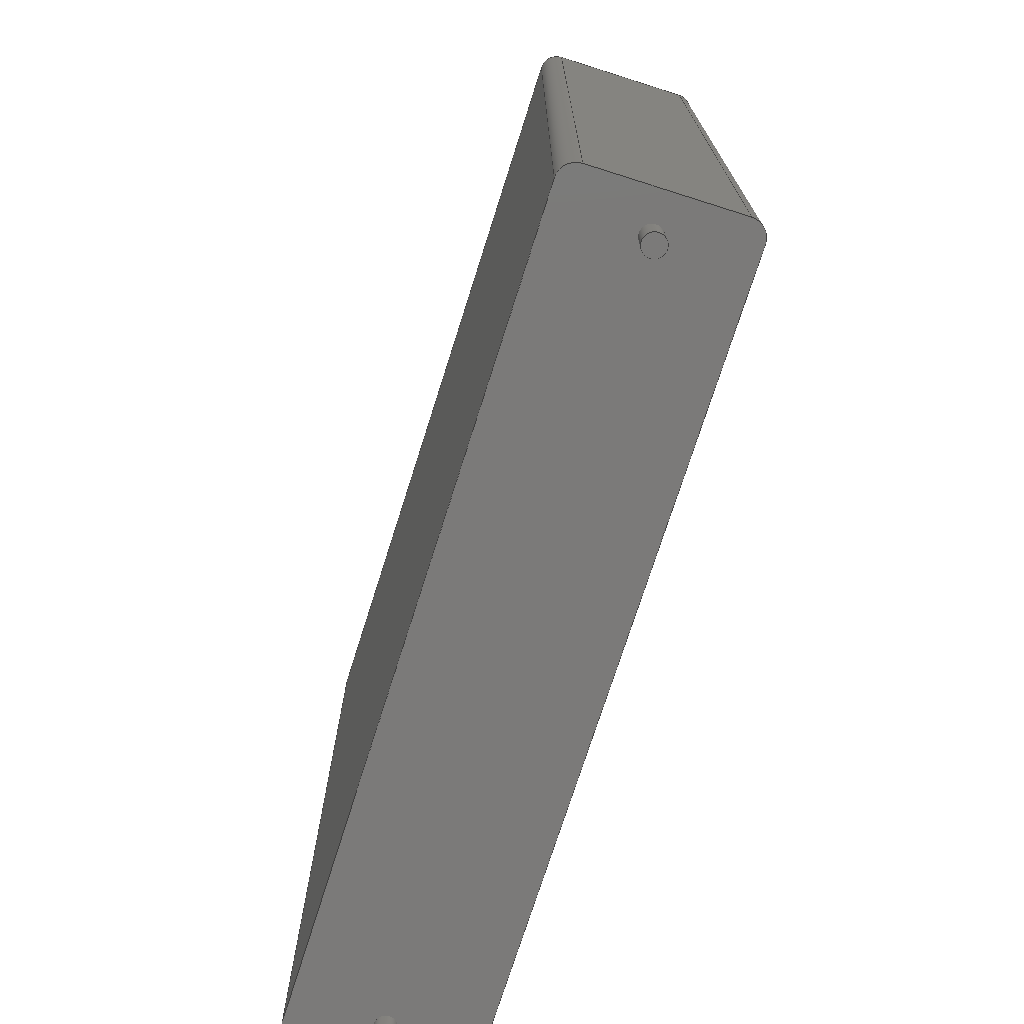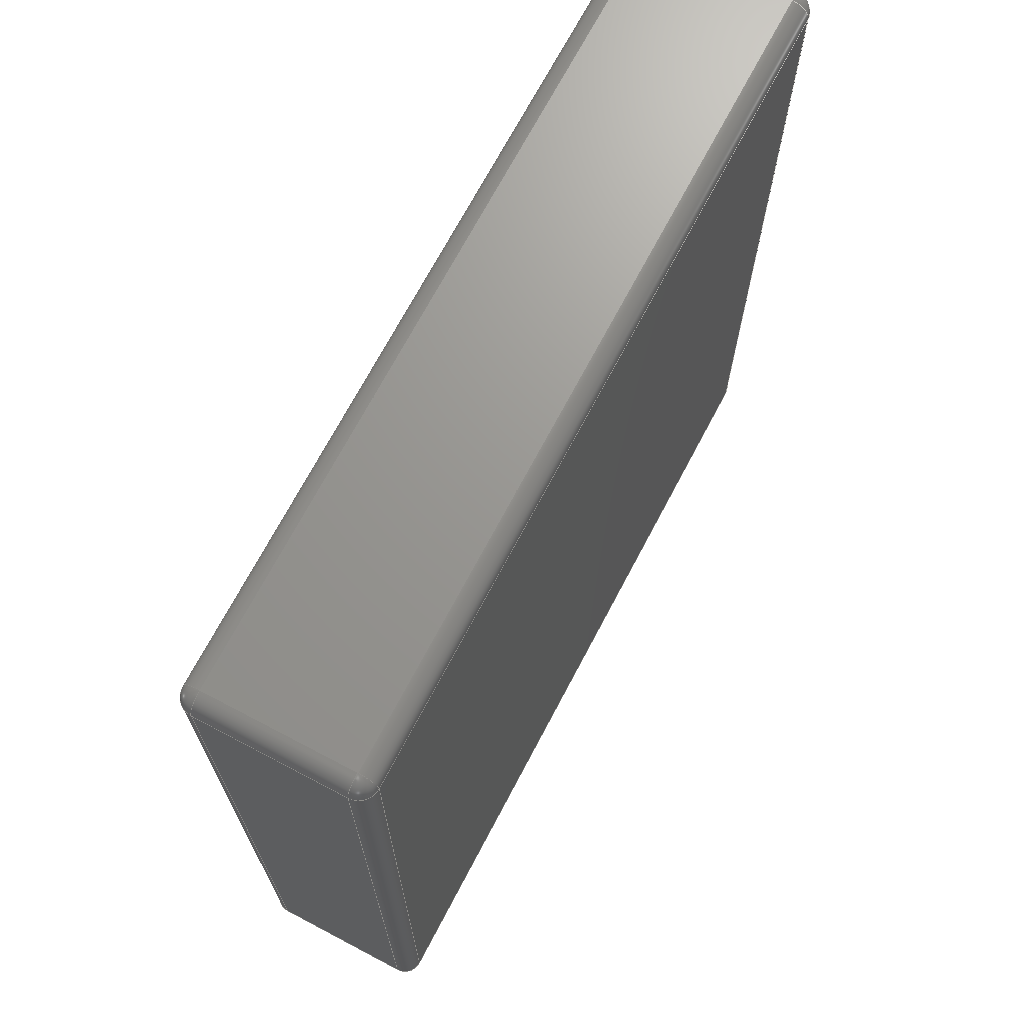
<metadata>
{"format":"step","ext":"step","renderer":"f3d","projection":"perspective","resolution":1024,"background":"white","views":[{"elev":-73.5,"azim":-107.6,"up":"+Z"},{"elev":70.1,"azim":-62.2,"up":"+Z"}]}
</metadata>
<code>
ISO-10303-21;
DATA;
#1=APPLICATION_PROTOCOL_DEFINITION('committee draft','automotive_design',1997,#2);
#2=APPLICATION_CONTEXT('core data for automotive mechanical design processes');
#3=SHAPE_DEFINITION_REPRESENTATION(#4,#10);
#4=PRODUCT_DEFINITION_SHAPE('','',#5);
#5=PRODUCT_DEFINITION('design','',#6,#9);
#6=PRODUCT_DEFINITION_FORMATION('','',#7);
#7=PRODUCT('C_Rect_L415mm_W90mm_P3750mm_MKS4','C_Rect_L415mm_W90mm_P3750mm_MKS4','',(#8));
#8=MECHANICAL_CONTEXT('',#2,'mechanical');
#9=PRODUCT_DEFINITION_CONTEXT('part definition',#2,'design');
#10=ADVANCED_BREP_SHAPE_REPRESENTATION('',(#11,#15),#382);
#11=AXIS2_PLACEMENT_3D('',#12,#13,#14);
#12=CARTESIAN_POINT('',(0,0,0));
#13=DIRECTION('',(0,0,1));
#14=DIRECTION('',(1,0,-0));
#15=MANIFOLD_SOLID_BREP('',#16);
#16=CLOSED_SHELL('',(#17,#47,#73,#97,#157,#175,#184,#200,#221,#232,#245,#262,#278,#287,#306,#324,#335,#350,#359,#364,#370,#376));
#17=ADVANCED_FACE('',(#18),#44,.F.);
#18=FACE_BOUND('',#19,.F.);
#19=EDGE_LOOP('',(#20,#28,#36,#41));
#20=ORIENTED_EDGE('',*,*,#21,.F.);
#21=EDGE_CURVE('',#22,#24,#26,.T.);
#22=VERTEX_POINT('',#23);
#23=CARTESIAN_POINT('',(-2,-3.6,0));
#24=VERTEX_POINT('',#25);
#25=CARTESIAN_POINT('',(-2,-3.6,43.1));
#26=LINE('',#23,#27);
#27=VECTOR('',#13,1);
#28=ORIENTED_EDGE('',*,*,#29,.T.);
#29=EDGE_CURVE('',#22,#30,#32,.T.);
#30=VERTEX_POINT('',#31);
#31=CARTESIAN_POINT('',(-2,3.6,0));
#32=LINE('',#33,#34);
#33=CARTESIAN_POINT('',(-2,-4.5,0));
#34=VECTOR('',#35,1);
#35=DIRECTION('',(0,1,0));
#36=ORIENTED_EDGE('',*,*,#37,.T.);
#37=EDGE_CURVE('',#30,#38,#40,.T.);
#38=VERTEX_POINT('',#39);
#39=CARTESIAN_POINT('',(-2,3.6,43.1));
#40=LINE('',#31,#27);
#41=ORIENTED_EDGE('',*,*,#42,.F.);
#42=EDGE_CURVE('',#24,#38,#43,.T.);
#43=LINE('',#25,#34);
#44=PLANE('',#45);
#45=AXIS2_PLACEMENT_3D('',#33,#46,#13);
#46=DIRECTION('',(1,0,0));
#47=ADVANCED_FACE('',(#48),#70,.T.);
#48=FACE_BOUND('',#49,.T.);
#49=EDGE_LOOP('',(#20,#50,#59,#64));
#50=ORIENTED_EDGE('',*,*,#51,.T.);
#51=EDGE_CURVE('',#22,#52,#54,.T.);
#52=VERTEX_POINT('',#53);
#53=CARTESIAN_POINT('',(-1.1,-4.5,0));
#54=CIRCLE('',#55,0.9);
#55=AXIS2_PLACEMENT_3D('',#56,#57,#58);
#56=CARTESIAN_POINT('',(-1.1,-3.6,0));
#57=DIRECTION('',(-0,0,1));
#58=DIRECTION('',(0,-1,0));
#59=ORIENTED_EDGE('',*,*,#60,.T.);
#60=EDGE_CURVE('',#52,#61,#63,.T.);
#61=VERTEX_POINT('',#62);
#62=CARTESIAN_POINT('',(-1.1,-4.5,43.1));
#63=LINE('',#53,#27);
#64=ORIENTED_EDGE('',*,*,#65,.T.);
#65=EDGE_CURVE('',#61,#24,#66,.T.);
#66=CIRCLE('',#67,0.9);
#67=AXIS2_PLACEMENT_3D('',#68,#69,#58);
#68=CARTESIAN_POINT('',(-1.1,-3.6,43.1));
#69=DIRECTION('',(-0,-0,-1));
#70=CYLINDRICAL_SURFACE('',#71,0.9);
#71=AXIS2_PLACEMENT_3D('',#56,#13,#72);
#72=DIRECTION('',(-1,0,0));
#73=ADVANCED_FACE('',(#74),#95,.T.);
#74=FACE_BOUND('',#75,.F.);
#75=EDGE_LOOP('',(#76,#84,#85,#92));
#76=ORIENTED_EDGE('',*,*,#77,.T.);
#77=EDGE_CURVE('',#78,#24,#80,.T.);
#78=VERTEX_POINT('',#79);
#79=CARTESIAN_POINT('',(-1.1,-3.6,44));
#80=CIRCLE('',#81,0.9);
#81=AXIS2_PLACEMENT_3D('',#68,#82,#83);
#82=DIRECTION('',(6.123e-17,-1,0));
#83=DIRECTION('',(-1,-6.123e-17,0));
#84=ORIENTED_EDGE('',*,*,#42,.T.);
#85=ORIENTED_EDGE('',*,*,#86,.F.);
#86=EDGE_CURVE('',#87,#38,#89,.T.);
#87=VERTEX_POINT('',#88);
#88=CARTESIAN_POINT('',(-1.1,3.6,44));
#89=CIRCLE('',#90,0.9);
#90=AXIS2_PLACEMENT_3D('',#91,#58,#13);
#91=CARTESIAN_POINT('',(-1.1,3.6,43.1));
#92=ORIENTED_EDGE('',*,*,#93,.F.);
#93=EDGE_CURVE('',#78,#87,#94,.T.);
#94=LINE('',#79,#34);
#95=CYLINDRICAL_SURFACE('',#96,0.9);
#96=AXIS2_PLACEMENT_3D('',#68,#35,#13);
#97=ADVANCED_FACE('',(#98,#138,#146),#155,.F.);
#98=FACE_BOUND('',#99,.F.);
#99=EDGE_LOOP('',(#100,#50,#101,#107,#114,#120,#127,#133));
#100=ORIENTED_EDGE('',*,*,#29,.F.);
#101=ORIENTED_EDGE('',*,*,#102,.T.);
#102=EDGE_CURVE('',#52,#103,#105,.T.);
#103=VERTEX_POINT('',#104);
#104=CARTESIAN_POINT('',(38.6,-4.5,0));
#105=LINE('',#33,#106);
#106=VECTOR('',#46,1);
#107=ORIENTED_EDGE('',*,*,#108,.F.);
#108=EDGE_CURVE('',#109,#103,#111,.T.);
#109=VERTEX_POINT('',#110);
#110=CARTESIAN_POINT('',(39.5,-3.6,0));
#111=CIRCLE('',#112,0.9);
#112=AXIS2_PLACEMENT_3D('',#113,#69,#58);
#113=CARTESIAN_POINT('',(38.6,-3.6,0));
#114=ORIENTED_EDGE('',*,*,#115,.T.);
#115=EDGE_CURVE('',#109,#116,#118,.T.);
#116=VERTEX_POINT('',#117);
#117=CARTESIAN_POINT('',(39.5,3.6,0));
#118=LINE('',#119,#34);
#119=CARTESIAN_POINT('',(39.5,-4.5,0));
#120=ORIENTED_EDGE('',*,*,#121,.T.);
#121=EDGE_CURVE('',#116,#122,#124,.T.);
#122=VERTEX_POINT('',#123);
#123=CARTESIAN_POINT('',(38.6,4.5,0));
#124=CIRCLE('',#125,0.9);
#125=AXIS2_PLACEMENT_3D('',#126,#57,#58);
#126=CARTESIAN_POINT('',(38.6,3.6,0));
#127=ORIENTED_EDGE('',*,*,#128,.F.);
#128=EDGE_CURVE('',#129,#122,#131,.T.);
#129=VERTEX_POINT('',#130);
#130=CARTESIAN_POINT('',(-1.1,4.5,0));
#131=LINE('',#132,#106);
#132=CARTESIAN_POINT('',(-2,4.5,0));
#133=ORIENTED_EDGE('',*,*,#134,.F.);
#134=EDGE_CURVE('',#30,#129,#135,.T.);
#135=CIRCLE('',#136,0.9);
#136=AXIS2_PLACEMENT_3D('',#137,#69,#58);
#137=CARTESIAN_POINT('',(-1.1,3.6,0));
#138=FACE_BOUND('',#139,.F.);
#139=EDGE_LOOP('',(#140));
#140=ORIENTED_EDGE('',*,*,#141,.F.);
#141=EDGE_CURVE('',#142,#142,#144,.T.);
#142=VERTEX_POINT('',#143);
#143=CARTESIAN_POINT('',(0.55,0,0));
#144=CIRCLE('',#145,0.55);
#145=AXIS2_PLACEMENT_3D('',#12,#13,#46);
#146=FACE_BOUND('',#147,.F.);
#147=EDGE_LOOP('',(#148));
#148=ORIENTED_EDGE('',*,*,#149,.F.);
#149=EDGE_CURVE('',#150,#150,#152,.T.);
#150=VERTEX_POINT('',#151);
#151=CARTESIAN_POINT('',(38.05,0,0));
#152=CIRCLE('',#153,0.55);
#153=AXIS2_PLACEMENT_3D('',#154,#13,#46);
#154=CARTESIAN_POINT('',(37.5,0,0));
#155=PLANE('',#156);
#156=AXIS2_PLACEMENT_3D('',#33,#13,#46);
#157=ADVANCED_FACE('',(#158),#173,.T.);
#158=FACE_BOUND('',#159,.F.);
#159=EDGE_LOOP('',(#160,#161,#162,#167));
#160=ORIENTED_EDGE('',*,*,#37,.F.);
#161=ORIENTED_EDGE('',*,*,#134,.T.);
#162=ORIENTED_EDGE('',*,*,#163,.T.);
#163=EDGE_CURVE('',#129,#164,#166,.T.);
#164=VERTEX_POINT('',#165);
#165=CARTESIAN_POINT('',(-1.1,4.5,43.1));
#166=LINE('',#130,#27);
#167=ORIENTED_EDGE('',*,*,#168,.F.);
#168=EDGE_CURVE('',#38,#164,#169,.T.);
#169=CIRCLE('',#170,0.9);
#170=AXIS2_PLACEMENT_3D('',#91,#171,#172);
#171=DIRECTION('',(0,0,-1));
#172=DIRECTION('',(-1,4.934e-16,0));
#173=CYLINDRICAL_SURFACE('',#174,0.9);
#174=AXIS2_PLACEMENT_3D('',#137,#13,#72);
#175=ADVANCED_FACE('',(#176),#183,.T.);
#176=FACE_BOUND('',#177,.T.);
#177=EDGE_LOOP('',(#178,#76,#182));
#178=ORIENTED_EDGE('',*,*,#179,.F.);
#179=EDGE_CURVE('',#78,#61,#180,.T.);
#180=CIRCLE('',#181,0.9);
#181=AXIS2_PLACEMENT_3D('',#68,#14,#13);
#182=ORIENTED_EDGE('',*,*,#65,.F.);
#183=SPHERICAL_SURFACE('',#67,0.9);
#184=ADVANCED_FACE('',(#185),#198,.F.);
#185=FACE_BOUND('',#186,.F.);
#186=EDGE_LOOP('',(#59,#187,#194,#197));
#187=ORIENTED_EDGE('',*,*,#188,.F.);
#188=EDGE_CURVE('',#189,#61,#191,.T.);
#189=VERTEX_POINT('',#190);
#190=CARTESIAN_POINT('',(38.6,-4.5,43.1));
#191=LINE('',#190,#192);
#192=VECTOR('',#193,1);
#193=DIRECTION('',(-1,-0,-0));
#194=ORIENTED_EDGE('',*,*,#195,.F.);
#195=EDGE_CURVE('',#103,#189,#196,.T.);
#196=LINE('',#104,#27);
#197=ORIENTED_EDGE('',*,*,#102,.F.);
#198=PLANE('',#199);
#199=AXIS2_PLACEMENT_3D('',#33,#35,#13);
#200=ADVANCED_FACE('',(#201),#218,.T.);
#201=FACE_BOUND('',#202,.T.);
#202=EDGE_LOOP('',(#203,#208,#215,#92));
#203=ORIENTED_EDGE('',*,*,#204,.F.);
#204=EDGE_CURVE('',#205,#78,#207,.T.);
#205=VERTEX_POINT('',#206);
#206=CARTESIAN_POINT('',(38.6,-3.6,44));
#207=LINE('',#206,#192);
#208=ORIENTED_EDGE('',*,*,#209,.F.);
#209=EDGE_CURVE('',#210,#205,#212,.T.);
#210=VERTEX_POINT('',#211);
#211=CARTESIAN_POINT('',(38.6,3.6,44));
#212=LINE('',#211,#213);
#213=VECTOR('',#214,1);
#214=DIRECTION('',(-0,-1,-0));
#215=ORIENTED_EDGE('',*,*,#216,.F.);
#216=EDGE_CURVE('',#87,#210,#217,.T.);
#217=LINE('',#88,#106);
#218=PLANE('',#219);
#219=AXIS2_PLACEMENT_3D('',#220,#13,#46);
#220=CARTESIAN_POINT('',(-2,-4.5,44));
#221=ADVANCED_FACE('',(#222),#230,.T.);
#222=FACE_BOUND('',#223,.T.);
#223=EDGE_LOOP('',(#85,#224,#167));
#224=ORIENTED_EDGE('',*,*,#225,.T.);
#225=EDGE_CURVE('',#87,#164,#226,.T.);
#226=CIRCLE('',#227,0.9);
#227=AXIS2_PLACEMENT_3D('',#91,#228,#229);
#228=DIRECTION('',(-1,4.322e-16,0));
#229=DIRECTION('',(4.322e-16,1,0));
#230=SPHERICAL_SURFACE('',#231,0.9);
#231=AXIS2_PLACEMENT_3D('',#91,#69,#172);
#232=ADVANCED_FACE('',(#233),#243,.T.);
#233=FACE_BOUND('',#234,.T.);
#234=EDGE_LOOP('',(#162,#235,#240,#127));
#235=ORIENTED_EDGE('',*,*,#236,.T.);
#236=EDGE_CURVE('',#164,#237,#239,.T.);
#237=VERTEX_POINT('',#238);
#238=CARTESIAN_POINT('',(38.6,4.5,43.1));
#239=LINE('',#165,#106);
#240=ORIENTED_EDGE('',*,*,#241,.F.);
#241=EDGE_CURVE('',#122,#237,#242,.T.);
#242=LINE('',#123,#27);
#243=PLANE('',#244);
#244=AXIS2_PLACEMENT_3D('',#132,#35,#13);
#245=ADVANCED_FACE('',(#246),#260,.T.);
#246=FACE_BOUND('',#247,.F.);
#247=EDGE_LOOP('',(#248,#253,#254,#255));
#248=ORIENTED_EDGE('',*,*,#249,.F.);
#249=EDGE_CURVE('',#109,#250,#252,.T.);
#250=VERTEX_POINT('',#251);
#251=CARTESIAN_POINT('',(39.5,-3.6,43.1));
#252=LINE('',#110,#27);
#253=ORIENTED_EDGE('',*,*,#108,.T.);
#254=ORIENTED_EDGE('',*,*,#195,.T.);
#255=ORIENTED_EDGE('',*,*,#256,.F.);
#256=EDGE_CURVE('',#250,#189,#257,.T.);
#257=CIRCLE('',#258,0.9);
#258=AXIS2_PLACEMENT_3D('',#259,#171,#46);
#259=CARTESIAN_POINT('',(38.6,-3.6,43.1));
#260=CYLINDRICAL_SURFACE('',#261,0.9);
#261=AXIS2_PLACEMENT_3D('',#113,#13,#46);
#262=ADVANCED_FACE('',(#263),#276,.T.);
#263=FACE_BOUND('',#264,.T.);
#264=EDGE_LOOP('',(#265,#120,#270,#271));
#265=ORIENTED_EDGE('',*,*,#266,.F.);
#266=EDGE_CURVE('',#116,#267,#269,.T.);
#267=VERTEX_POINT('',#268);
#268=CARTESIAN_POINT('',(39.5,3.6,43.1));
#269=LINE('',#117,#27);
#270=ORIENTED_EDGE('',*,*,#241,.T.);
#271=ORIENTED_EDGE('',*,*,#272,.T.);
#272=EDGE_CURVE('',#237,#267,#273,.T.);
#273=CIRCLE('',#274,0.9);
#274=AXIS2_PLACEMENT_3D('',#275,#171,#35);
#275=CARTESIAN_POINT('',(38.6,3.6,43.1));
#276=CYLINDRICAL_SURFACE('',#277,0.9);
#277=AXIS2_PLACEMENT_3D('',#126,#13,#46);
#278=ADVANCED_FACE('',(#279),#285,.T.);
#279=FACE_BOUND('',#280,.T.);
#280=EDGE_LOOP('',(#248,#114,#281,#282));
#281=ORIENTED_EDGE('',*,*,#266,.T.);
#282=ORIENTED_EDGE('',*,*,#283,.T.);
#283=EDGE_CURVE('',#267,#250,#284,.T.);
#284=LINE('',#268,#213);
#285=PLANE('',#286);
#286=AXIS2_PLACEMENT_3D('',#119,#46,#13);
#287=ADVANCED_FACE('',(#288),#303,.T.);
#288=FACE_BOUND('',#289,.T.);
#289=EDGE_LOOP('',(#140,#290,#297,#302));
#290=ORIENTED_EDGE('',*,*,#291,.T.);
#291=EDGE_CURVE('',#142,#292,#294,.T.);
#292=VERTEX_POINT('',#293);
#293=CARTESIAN_POINT('',(0.55,0,-1.9));
#294=LINE('',#295,#296);
#295=CARTESIAN_POINT('',(0.55,0,0.1));
#296=VECTOR('',#69,1);
#297=ORIENTED_EDGE('',*,*,#298,.T.);
#298=EDGE_CURVE('',#292,#292,#299,.T.);
#299=CIRCLE('',#300,0.55);
#300=AXIS2_PLACEMENT_3D('',#301,#13,#46);
#301=CARTESIAN_POINT('',(0,0,-1.9));
#302=ORIENTED_EDGE('',*,*,#291,.F.);
#303=CYLINDRICAL_SURFACE('',#304,0.55);
#304=AXIS2_PLACEMENT_3D('',#305,#13,#46);
#305=CARTESIAN_POINT('',(0,0,0.1));
#306=ADVANCED_FACE('',(#307),#321,.T.);
#307=FACE_BOUND('',#308,.T.);
#308=EDGE_LOOP('',(#148,#309,#315,#320));
#309=ORIENTED_EDGE('',*,*,#310,.T.);
#310=EDGE_CURVE('',#150,#311,#313,.T.);
#311=VERTEX_POINT('',#312);
#312=CARTESIAN_POINT('',(38.05,0,-1.9));
#313=LINE('',#314,#296);
#314=CARTESIAN_POINT('',(38.05,0,0.1));
#315=ORIENTED_EDGE('',*,*,#316,.T.);
#316=EDGE_CURVE('',#311,#311,#317,.T.);
#317=CIRCLE('',#318,0.55);
#318=AXIS2_PLACEMENT_3D('',#319,#13,#46);
#319=CARTESIAN_POINT('',(37.5,0,-1.9));
#320=ORIENTED_EDGE('',*,*,#310,.F.);
#321=CYLINDRICAL_SURFACE('',#322,0.55);
#322=AXIS2_PLACEMENT_3D('',#323,#13,#46);
#323=CARTESIAN_POINT('',(37.5,0,0.1));
#324=ADVANCED_FACE('',(#325),#333,.T.);
#325=FACE_BOUND('',#326,.F.);
#326=EDGE_LOOP('',(#327,#332,#178,#203));
#327=ORIENTED_EDGE('',*,*,#328,.T.);
#328=EDGE_CURVE('',#205,#189,#329,.T.);
#329=CIRCLE('',#330,0.9);
#330=AXIS2_PLACEMENT_3D('',#259,#331,#82);
#331=DIRECTION('',(1,6.123e-17,0));
#332=ORIENTED_EDGE('',*,*,#188,.T.);
#333=CYLINDRICAL_SURFACE('',#334,0.9);
#334=AXIS2_PLACEMENT_3D('',#259,#193,#13);
#335=ADVANCED_FACE('',(#336),#348,.T.);
#336=FACE_BOUND('',#337,.F.);
#337=EDGE_LOOP('',(#338,#282,#343,#208));
#338=ORIENTED_EDGE('',*,*,#339,.T.);
#339=EDGE_CURVE('',#210,#267,#340,.T.);
#340=CIRCLE('',#341,0.9);
#341=AXIS2_PLACEMENT_3D('',#275,#342,#331);
#342=DIRECTION('',(-6.123e-17,1,0));
#343=ORIENTED_EDGE('',*,*,#344,.F.);
#344=EDGE_CURVE('',#205,#250,#345,.T.);
#345=CIRCLE('',#346,0.9);
#346=AXIS2_PLACEMENT_3D('',#259,#347,#46);
#347=DIRECTION('',(-0,1,0));
#348=CYLINDRICAL_SURFACE('',#349,0.9);
#349=AXIS2_PLACEMENT_3D('',#275,#214,#13);
#350=ADVANCED_FACE('',(#351),#357,.T.);
#351=FACE_BOUND('',#352,.F.);
#352=EDGE_LOOP('',(#224,#235,#353,#215));
#353=ORIENTED_EDGE('',*,*,#354,.F.);
#354=EDGE_CURVE('',#210,#237,#355,.T.);
#355=CIRCLE('',#356,0.9);
#356=AXIS2_PLACEMENT_3D('',#275,#72,#13);
#357=CYLINDRICAL_SURFACE('',#358,0.9);
#358=AXIS2_PLACEMENT_3D('',#91,#46,#13);
#359=ADVANCED_FACE('',(#360),#362,.T.);
#360=FACE_BOUND('',#361,.T.);
#361=EDGE_LOOP('',(#343,#327,#255));
#362=SPHERICAL_SURFACE('',#363,0.9);
#363=AXIS2_PLACEMENT_3D('',#259,#69,#46);
#364=ADVANCED_FACE('',(#365),#368,.T.);
#365=FACE_BOUND('',#366,.T.);
#366=EDGE_LOOP('',(#353,#338,#367));
#367=ORIENTED_EDGE('',*,*,#272,.F.);
#368=SPHERICAL_SURFACE('',#369,0.9);
#369=AXIS2_PLACEMENT_3D('',#275,#69,#35);
#370=ADVANCED_FACE('',(#371),#373,.F.);
#371=FACE_BOUND('',#372,.F.);
#372=EDGE_LOOP('',(#297));
#373=PLANE('',#374);
#374=AXIS2_PLACEMENT_3D('',#375,#13,#46);
#375=CARTESIAN_POINT('',(0,5.524e-17,-1.9));
#376=ADVANCED_FACE('',(#377),#379,.F.);
#377=FACE_BOUND('',#378,.F.);
#378=EDGE_LOOP('',(#315));
#379=PLANE('',#380);
#380=AXIS2_PLACEMENT_3D('',#381,#13,#46);
#381=CARTESIAN_POINT('',(37.5,5.524e-17,-1.9));
#382=( GEOMETRIC_REPRESENTATION_CONTEXT(3) GLOBAL_UNCERTAINTY_ASSIGNED_CONTEXT((#386)) GLOBAL_UNIT_ASSIGNED_CONTEXT((#383,#384,#385)) REPRESENTATION_CONTEXT('Context #1','3D Context with UNIT and UNCERTAINTY') );
#383=( LENGTH_UNIT() NAMED_UNIT(*) SI_UNIT(.MILLI.,.METRE.) );
#384=( NAMED_UNIT(*) PLANE_ANGLE_UNIT() SI_UNIT($,.RADIAN.) );
#385=( NAMED_UNIT(*) SI_UNIT($,.STERADIAN.) SOLID_ANGLE_UNIT() );
#386=UNCERTAINTY_MEASURE_WITH_UNIT(LENGTH_MEASURE(1e-07),#383,'distance_accuracy_value','confusion accuracy');
#387=PRODUCT_TYPE('part',$,(#7));
#388=MECHANICAL_DESIGN_GEOMETRIC_PRESENTATION_REPRESENTATION('',(#389,#397,#398,#399,#400,#401,#402,#403,#404,#405,#406,#407,#408,#409,#417,#418,#419,#420,#421,#422,#423,#424),#382);
#389=STYLED_ITEM('color',(#390),#17);
#390=PRESENTATION_STYLE_ASSIGNMENT((#391));
#391=SURFACE_STYLE_USAGE(.BOTH.,#392);
#392=SURFACE_SIDE_STYLE('',(#393));
#393=SURFACE_STYLE_FILL_AREA(#394);
#394=FILL_AREA_STYLE('',(#395));
#395=FILL_AREA_STYLE_COLOUR('',#396);
#396=COLOUR_RGB('',0.7,0.1,0.05);
#397=STYLED_ITEM('color',(#390),#47);
#398=STYLED_ITEM('color',(#390),#73);
#399=STYLED_ITEM('color',(#390),#97);
#400=STYLED_ITEM('color',(#390),#157);
#401=STYLED_ITEM('color',(#390),#175);
#402=STYLED_ITEM('color',(#390),#184);
#403=STYLED_ITEM('color',(#390),#200);
#404=STYLED_ITEM('color',(#390),#221);
#405=STYLED_ITEM('color',(#390),#232);
#406=STYLED_ITEM('color',(#390),#245);
#407=STYLED_ITEM('color',(#390),#262);
#408=STYLED_ITEM('color',(#390),#278);
#409=STYLED_ITEM('color',(#410),#287);
#410=PRESENTATION_STYLE_ASSIGNMENT((#411));
#411=SURFACE_STYLE_USAGE(.BOTH.,#412);
#412=SURFACE_SIDE_STYLE('',(#413));
#413=SURFACE_STYLE_FILL_AREA(#414);
#414=FILL_AREA_STYLE('',(#415));
#415=FILL_AREA_STYLE_COLOUR('',#416);
#416=COLOUR_RGB('',0.824,0.82,0.781);
#417=STYLED_ITEM('color',(#410),#306);
#418=STYLED_ITEM('color',(#390),#324);
#419=STYLED_ITEM('color',(#390),#335);
#420=STYLED_ITEM('color',(#390),#350);
#421=STYLED_ITEM('color',(#390),#359);
#422=STYLED_ITEM('color',(#390),#364);
#423=STYLED_ITEM('color',(#410),#370);
#424=STYLED_ITEM('color',(#410),#376);
ENDSEC;
END-ISO-10303-21;


</code>
